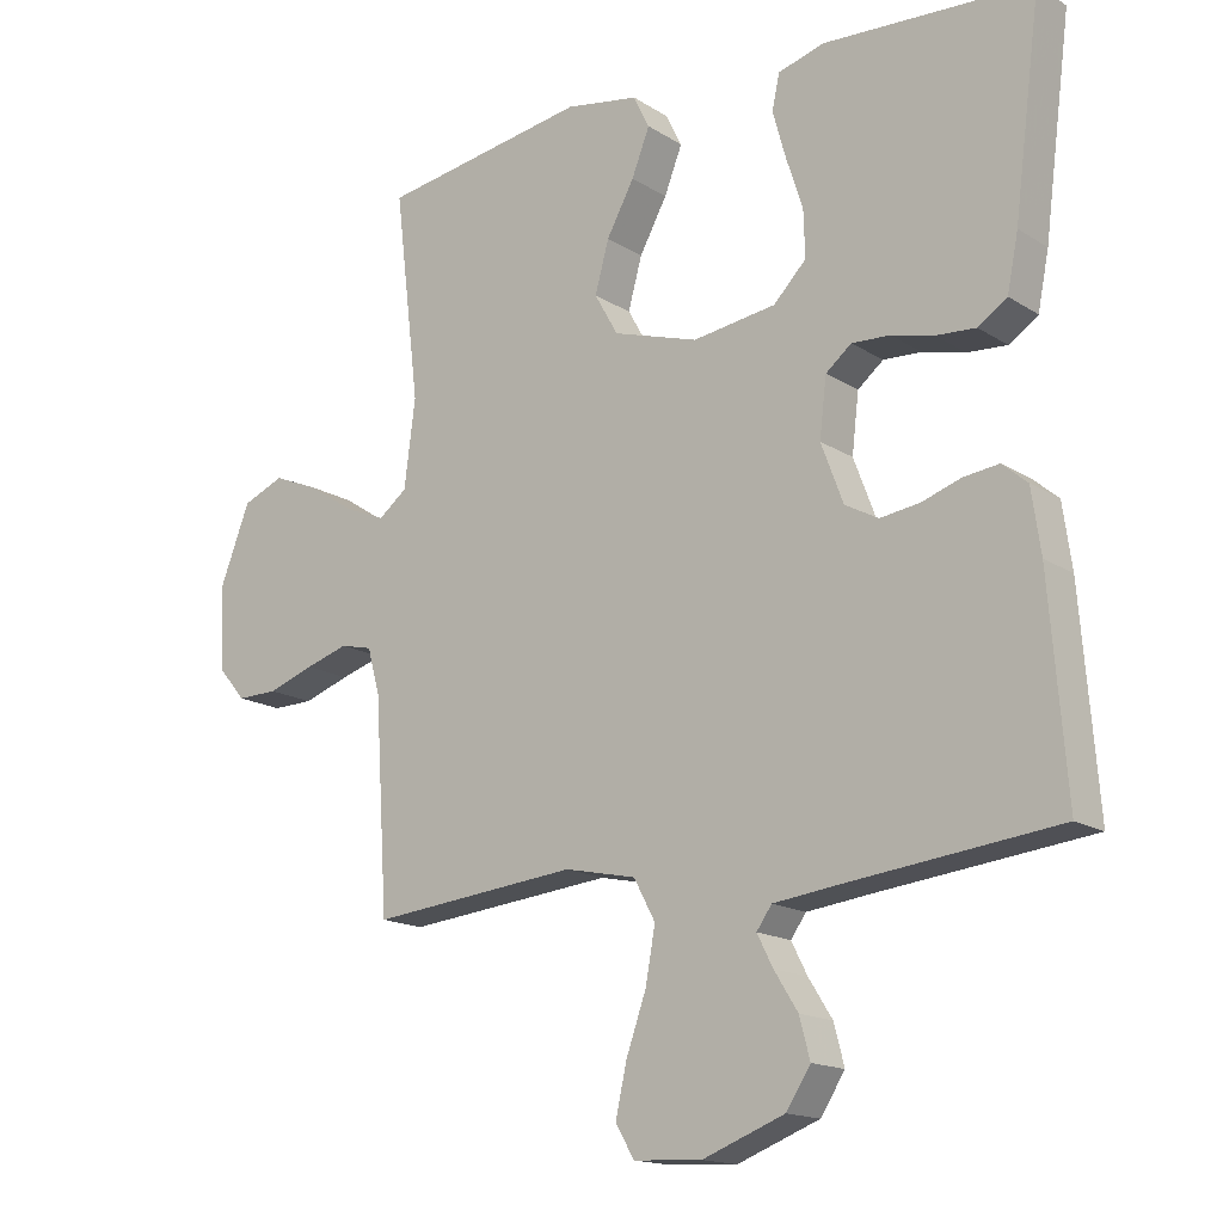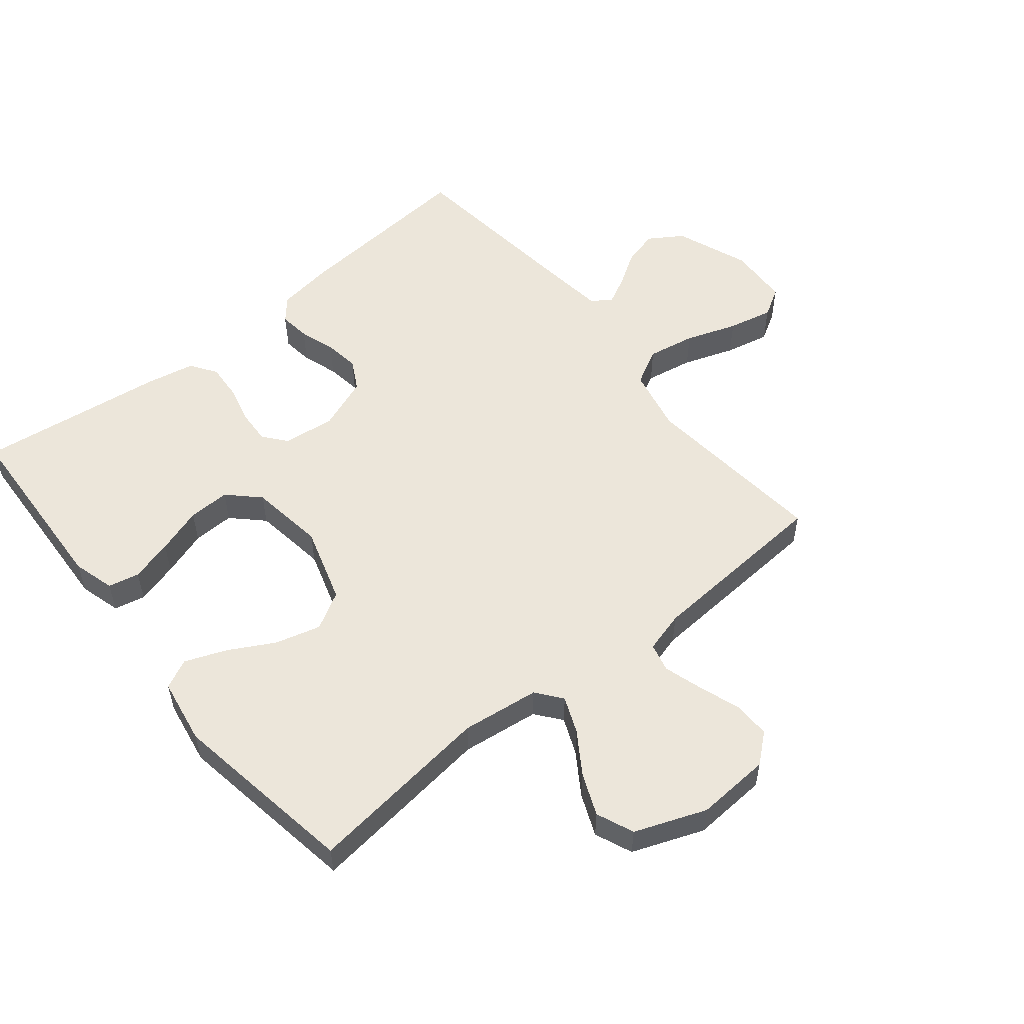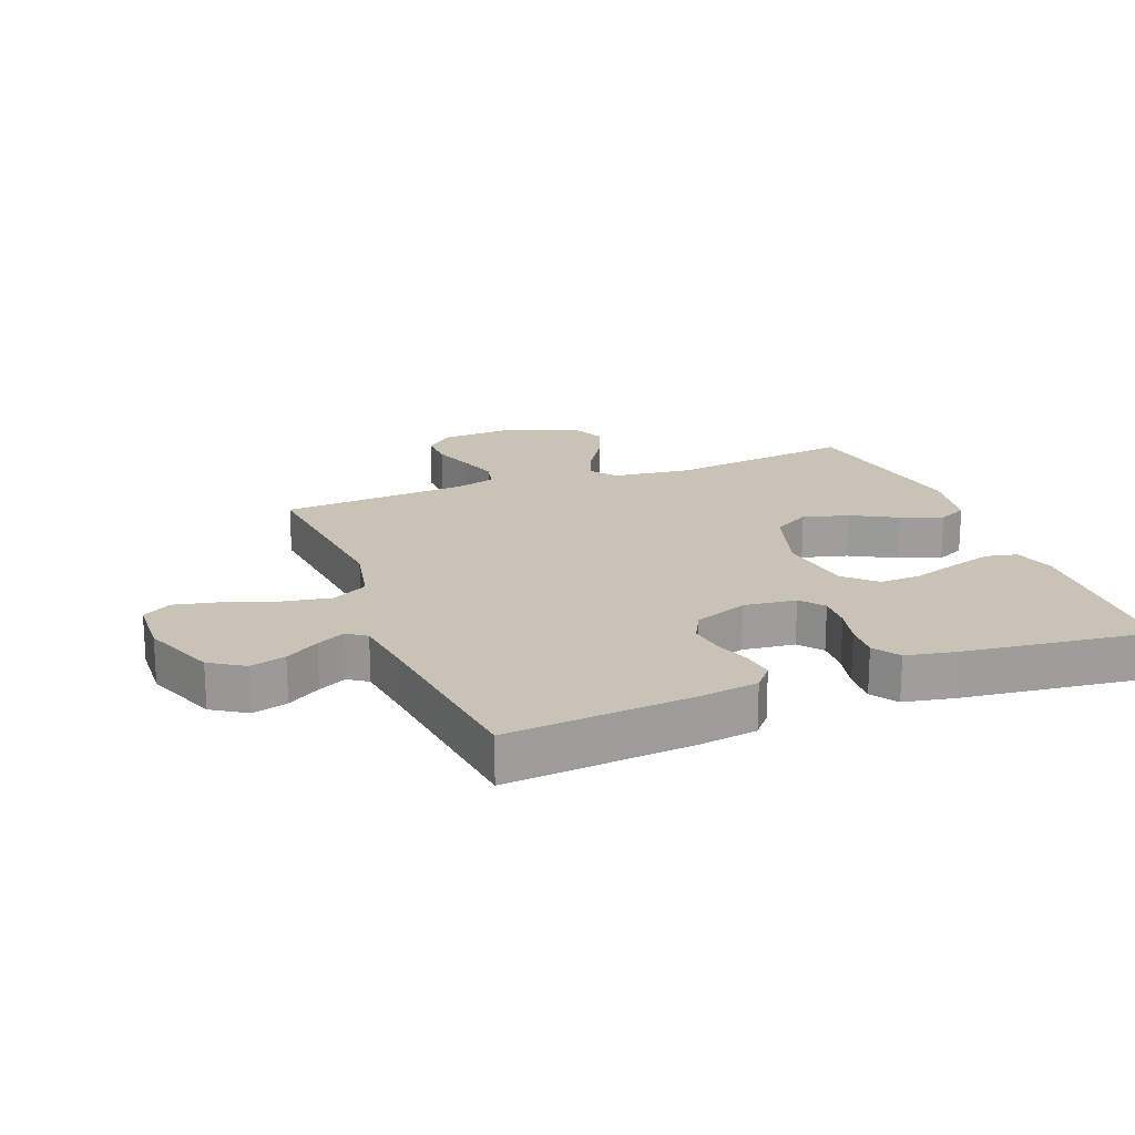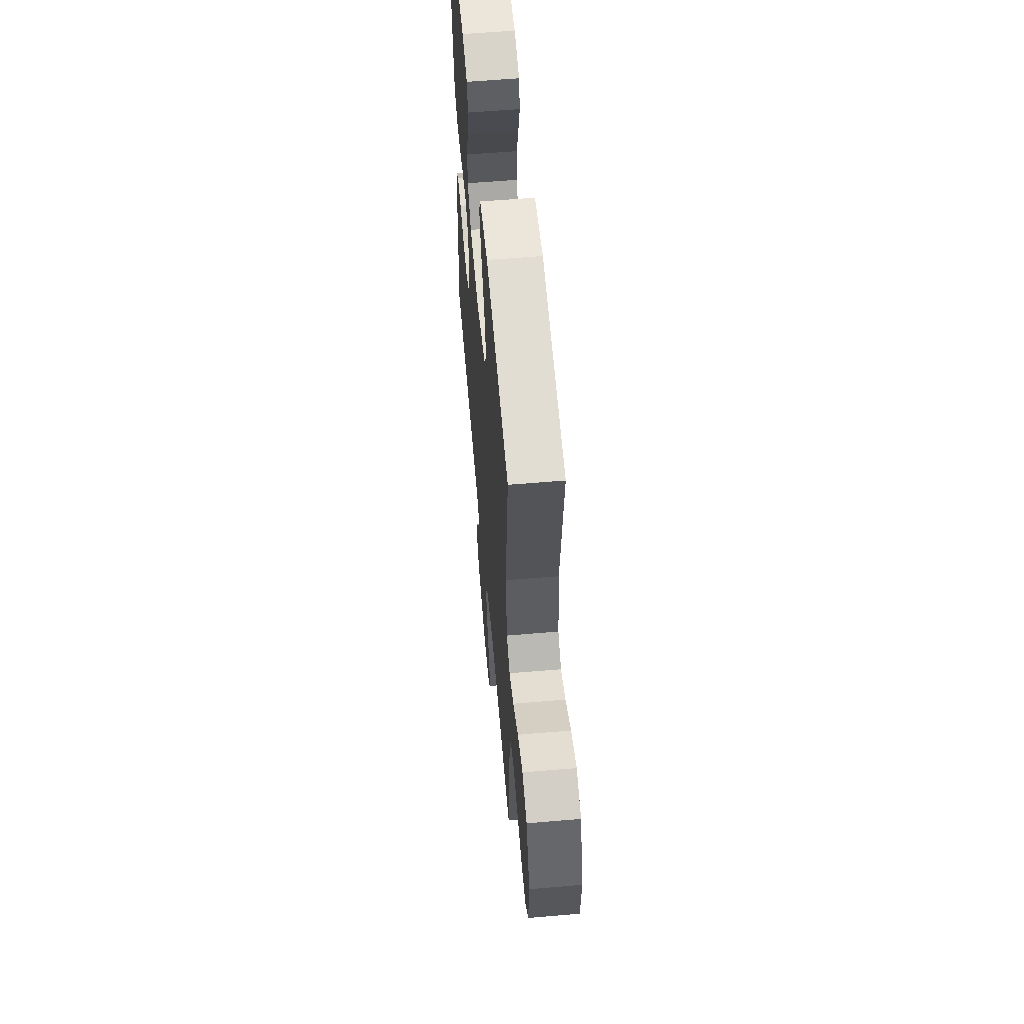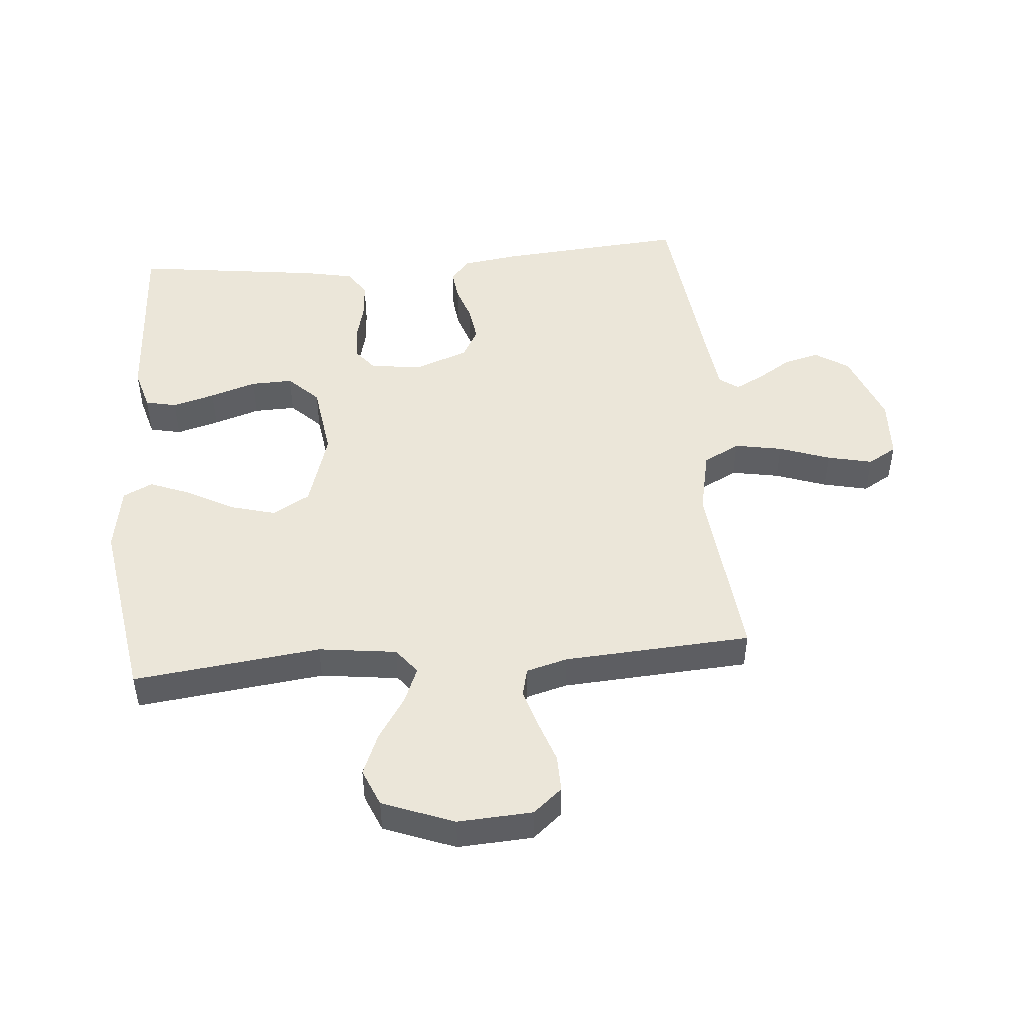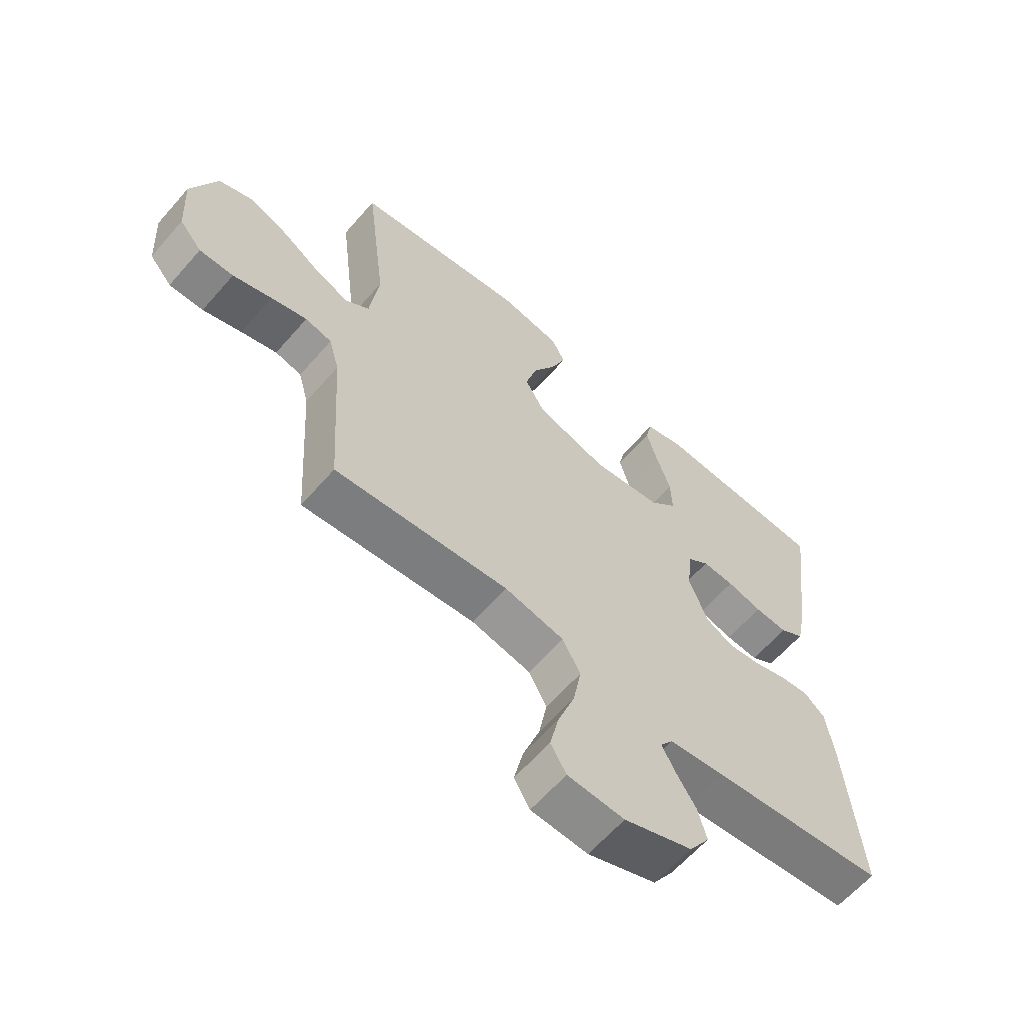
<metadata>
{"format":"obj","ext":"obj","renderer":"f3d","projection":"perspective","resolution":1024,"background":"white","views":[{"elev":-15.9,"azim":-142.1,"up":"+Z"},{"elev":54.5,"azim":50.8,"up":"+Y"},{"elev":19.4,"azim":-111.4,"up":"+Y"},{"elev":59.3,"azim":85.0,"up":"+Z"},{"elev":47.9,"azim":85.1,"up":"+Y"},{"elev":-62.4,"azim":139.0,"up":"+Z"}]}
</metadata>
<code>
v -0.5 0.07 0.5
v -0.2 0.07 0.516
v -0.133 0.07 0.497
v -0.122 0.07 0.447
v -0.141 0.07 0.379
v -0.165 0.07 0.305
v -0.167 0.07 0.238
v -0.12 0.07 0.19
v 0 0.07 0.173
v 0.123 0.07 0.211
v 0.157 0.07 0.271
v 0.137 0.07 0.344
v 0.097 0.07 0.417
v 0.071 0.07 0.483
v 0.094 0.07 0.53
v 0.2 0.07 0.548
v 0.5 0.07 0.5
v 0.464 0.07 0.2
v 0.48 0.07 0.075
v 0.521 0.07 0.043
v 0.579 0.07 0.067
v 0.646 0.07 0.111
v 0.713 0.07 0.139
v 0.773 0.07 0.114
v 0.817 0.07 0
v 0.81 0.07 -0.12
v 0.771 0.07 -0.166
v 0.712 0.07 -0.165
v 0.645 0.07 -0.142
v 0.583 0.07 -0.123
v 0.537 0.07 -0.134
v 0.519 0.07 -0.2
v 0.5 0.07 -0.5
v 0.2 0.07 -0.47
v 0.097 0.07 -0.492
v 0.066 0.07 -0.55
v 0.08 0.07 -0.627
v 0.109 0.07 -0.709
v 0.125 0.07 -0.781
v 0.098 0.07 -0.827
v 0 0.07 -0.832
v -0.118 0.07 -0.787
v -0.153 0.07 -0.733
v -0.138 0.07 -0.676
v -0.104 0.07 -0.622
v -0.081 0.07 -0.577
v -0.103 0.07 -0.546
v -0.2 0.07 -0.534
v -0.5 0.07 -0.5
v -0.476 0.07 -0.2
v -0.463 0.07 -0.109
v -0.427 0.07 -0.078
v -0.377 0.07 -0.084
v -0.32 0.07 -0.103
v -0.263 0.07 -0.111
v -0.215 0.07 -0.085
v -0.183 0.07 0
v -0.193 0.07 0.084
v -0.23 0.07 0.114
v -0.285 0.07 0.111
v -0.346 0.07 0.096
v -0.403 0.07 0.092
v -0.445 0.07 0.12
v -0.461 0.07 0.2
v -0.5 0 0.5
v -0.2 0 0.516
v -0.133 0 0.497
v -0.122 0 0.447
v -0.141 0 0.379
v -0.165 0 0.305
v -0.167 0 0.238
v -0.12 0 0.19
v 0 0 0.173
v 0.123 0 0.211
v 0.157 0 0.271
v 0.137 0 0.344
v 0.097 0 0.417
v 0.071 0 0.483
v 0.094 0 0.53
v 0.2 0 0.548
v 0.5 0 0.5
v 0.464 0 0.2
v 0.48 0 0.075
v 0.521 0 0.043
v 0.579 0 0.067
v 0.646 0 0.111
v 0.713 0 0.139
v 0.773 0 0.114
v 0.817 0 0
v 0.81 0 -0.12
v 0.771 0 -0.166
v 0.712 0 -0.165
v 0.645 0 -0.142
v 0.583 0 -0.123
v 0.537 0 -0.134
v 0.519 0 -0.2
v 0.5 0 -0.5
v 0.2 0 -0.47
v 0.097 0 -0.492
v 0.066 0 -0.55
v 0.08 0 -0.627
v 0.109 0 -0.709
v 0.125 0 -0.781
v 0.098 0 -0.827
v 0 0 -0.832
v -0.118 0 -0.787
v -0.153 0 -0.733
v -0.138 0 -0.676
v -0.104 0 -0.622
v -0.081 0 -0.577
v -0.103 0 -0.546
v -0.2 0 -0.534
v -0.5 0 -0.5
v -0.476 0 -0.2
v -0.463 0 -0.109
v -0.427 0 -0.078
v -0.377 0 -0.084
v -0.32 0 -0.103
v -0.263 0 -0.111
v -0.215 0 -0.085
v -0.183 0 0
v -0.193 0 0.084
v -0.23 0 0.114
v -0.285 0 0.111
v -0.346 0 0.096
v -0.403 0 0.092
v -0.445 0 0.12
v -0.461 0 0.2
f 4 5 6
f 3 4 6
f 2 3 6
f 1 2 6
f 64 1 6
f 63 64 6
f 62 63 6
f 61 62 6
f 60 61 6
f 59 60 6 7
f 58 59 7 8
f 57 58 8 9
f 56 57 9 10
f 52 53 54
f 51 52 54
f 50 51 54
f 49 50 54
f 48 49 54
f 47 48 54 55
f 46 47 55 56
f 43 44 45
f 42 43 45
f 41 42 45
f 40 41 45
f 39 40 45
f 38 39 45
f 37 38 45
f 36 37 45 46
f 46 56 10
f 36 46 10
f 35 36 10
f 32 33 34
f 35 10 11
f 34 35 11
f 32 34 11
f 31 32 11
f 27 28 29
f 26 27 29
f 25 26 29
f 24 25 29
f 23 24 29
f 22 23 29
f 21 22 29
f 20 21 29 30
f 30 31 11
f 20 30 11
f 19 20 11
f 16 17 18
f 15 16 18
f 14 15 18
f 13 14 18
f 12 13 18
f 11 12 18 19
f 70 69 68
f 70 68 67
f 70 67 66
f 70 66 65
f 70 65 128
f 70 128 127
f 70 127 126
f 70 126 125
f 70 125 124
f 71 70 124 123
f 72 71 123 122
f 73 72 122 121
f 74 73 121 120
f 118 117 116
f 118 116 115
f 118 115 114
f 118 114 113
f 118 113 112
f 119 118 112 111
f 120 119 111 110
f 109 108 107
f 109 107 106
f 109 106 105
f 109 105 104
f 109 104 103
f 109 103 102
f 109 102 101
f 110 109 101 100
f 74 120 110
f 74 110 100
f 74 100 99
f 98 97 96
f 75 74 99
f 75 99 98
f 75 98 96
f 75 96 95
f 93 92 91
f 93 91 90
f 93 90 89
f 93 89 88
f 93 88 87
f 93 87 86
f 93 86 85
f 94 93 85 84
f 75 95 94
f 75 94 84
f 75 84 83
f 82 81 80
f 82 80 79
f 82 79 78
f 82 78 77
f 82 77 76
f 83 82 76 75
f 1 65 66 2
f 2 66 67 3
f 3 67 68 4
f 4 68 69 5
f 5 69 70 6
f 6 70 71 7
f 7 71 72 8
f 8 72 73 9
f 9 73 74 10
f 10 74 75 11
f 11 75 76 12
f 12 76 77 13
f 13 77 78 14
f 14 78 79 15
f 15 79 80 16
f 16 80 81 17
f 17 81 82 18
f 18 82 83 19
f 19 83 84 20
f 20 84 85 21
f 21 85 86 22
f 22 86 87 23
f 23 87 88 24
f 24 88 89 25
f 25 89 90 26
f 26 90 91 27
f 27 91 92 28
f 28 92 93 29
f 29 93 94 30
f 30 94 95 31
f 31 95 96 32
f 32 96 97 33
f 33 97 98 34
f 34 98 99 35
f 35 99 100 36
f 36 100 101 37
f 37 101 102 38
f 38 102 103 39
f 39 103 104 40
f 40 104 105 41
f 41 105 106 42
f 42 106 107 43
f 43 107 108 44
f 44 108 109 45
f 45 109 110 46
f 46 110 111 47
f 47 111 112 48
f 48 112 113 49
f 49 113 114 50
f 50 114 115 51
f 51 115 116 52
f 52 116 117 53
f 53 117 118 54
f 54 118 119 55
f 55 119 120 56
f 56 120 121 57
f 57 121 122 58
f 58 122 123 59
f 59 123 124 60
f 60 124 125 61
f 61 125 126 62
f 62 126 127 63
f 63 127 128 64
f 64 128 65 1

</code>
